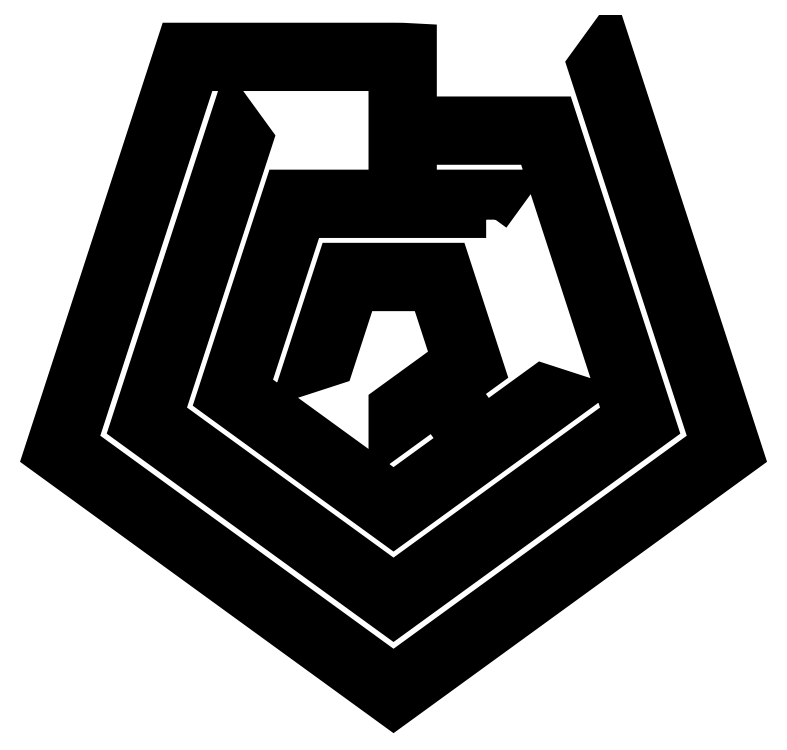
<metadata>
{"format":"dxf","ext":"dxf","renderer":"ezdxf+matplotlib","layout":"modelspace","background":"white","min_lineweight":24,"dpi":150}
</metadata>
<code>
0
SECTION
2
ENTITIES
0
LWPOLYLINE
8
0
90
51
70
1
43
0
10
10.13
20
13.94
10
11.58
20
15.94
10
2
20
15.94
10
2
20
21.94
10
15.94
20
21.94
10
25.79
20
-8.379
10
4.441e-15
20
-27.12
10
-25.79
20
-8.379
10
-15.94
20
21.94
10
-17.39
20
23.94
10
-28.14
20
-9.143
10
0
20
-29.59
10
28.14
20
-9.143
10
17.39
20
23.94
10
2
20
23.94
10
2
20
31.94
42
0.01564
10
1.86e-14
20
32
10
-23.25
20
32
10
-37.62
20
-12.22
10
0
20
-39.55
10
37.62
20
-12.22
10
23.25
20
32
10
21.8
20
30
10
35.27
20
-11.46
10
0
20
-37.08
10
-35.27
20
-11.46
10
-21.8
20
30
10
0
20
30
10
0
20
15.94
10
-11.58
20
15.94
10
-18.74
20
-6.088
10
0
20
-19.7
10
18.74
20
-6.088
10
16.38
20
-5.324
10
9.81
20
-10.1
10
6.284
20
-5.246
10
9.331
20
-3.032
10
5.767
20
7.937
10
-5.767
20
7.937
10
-9.331
20
-3.032
10
-6.98
20
-2.268
10
-4.314
20
5.937
10
4.314
20
5.937
10
6.98
20
-2.268
10
0
20
-7.339
10
0
20
-9.811
10
4.666
20
-6.422
10
8.192
20
-11.28
10
0
20
-17.23
10
-16.38
20
-5.324
10
-10.13
20
13.94
0
ENDSEC
0
EOF

</code>
